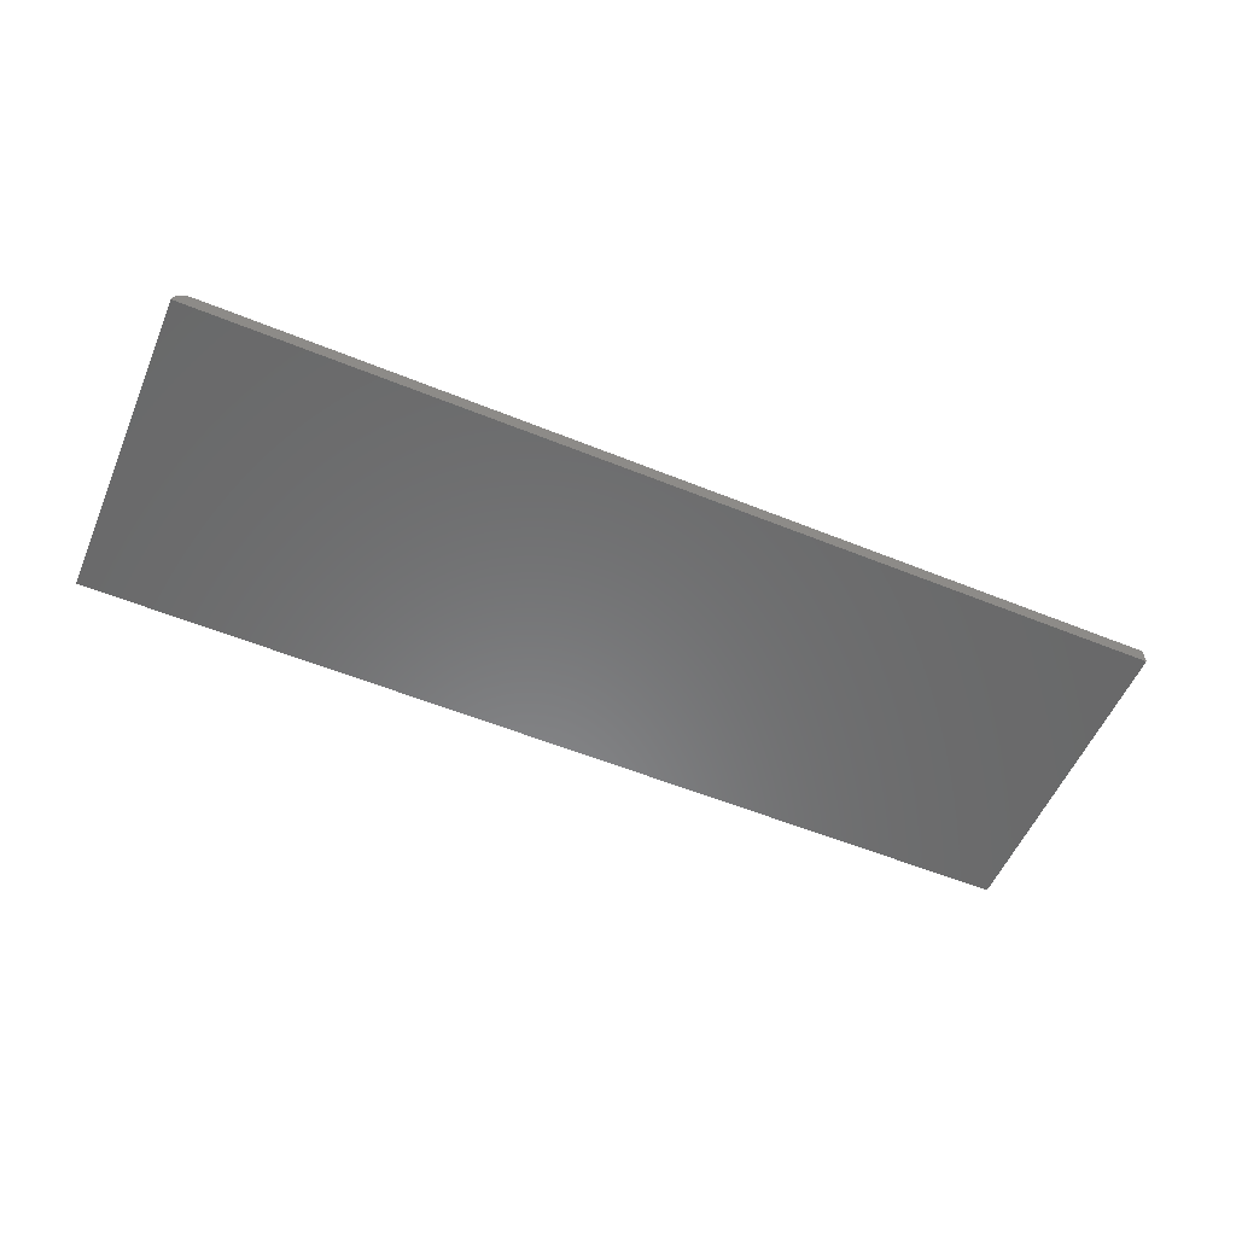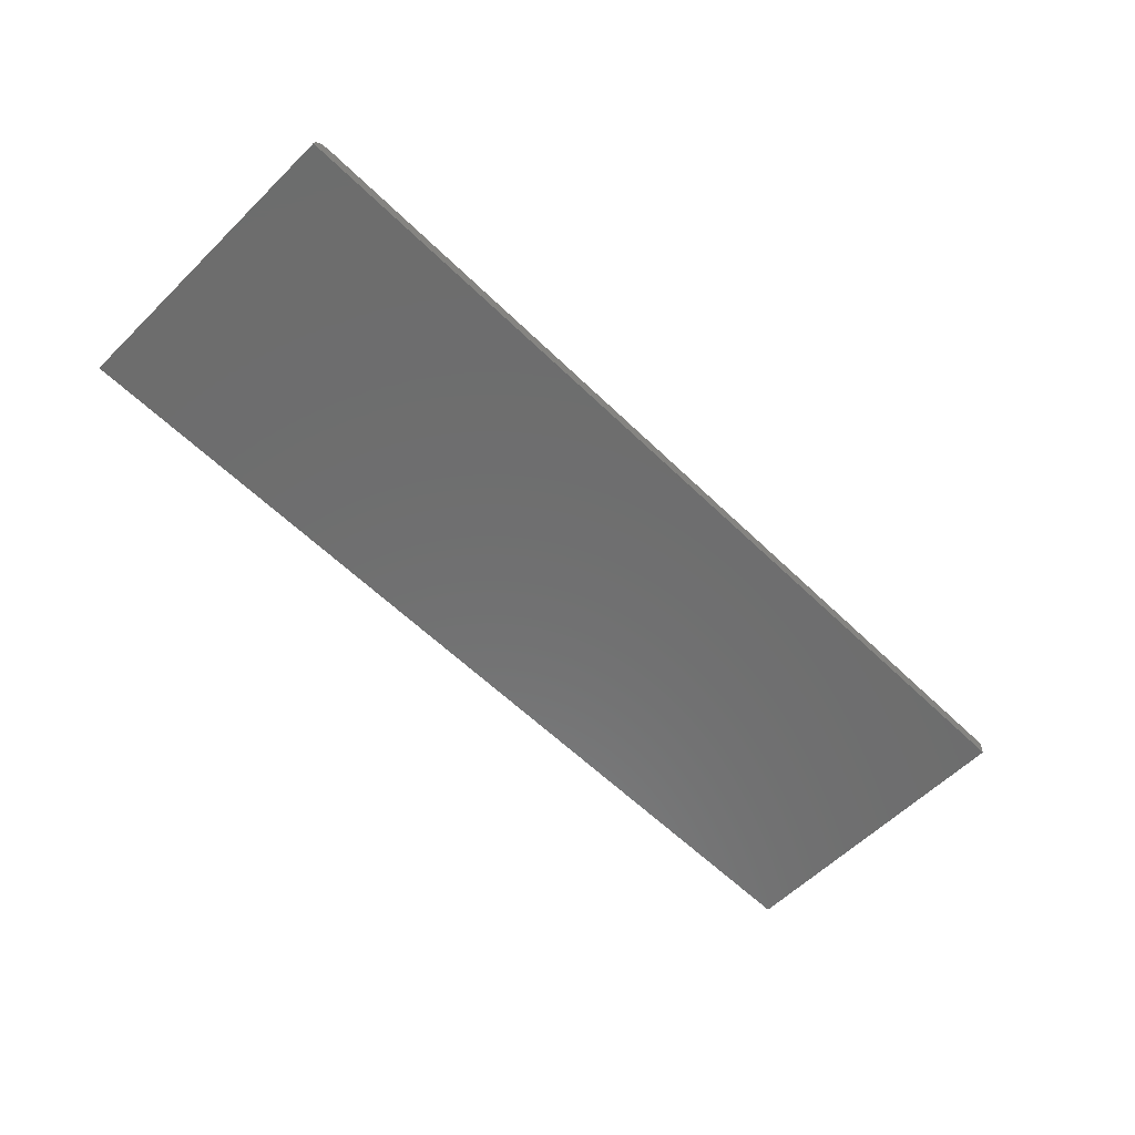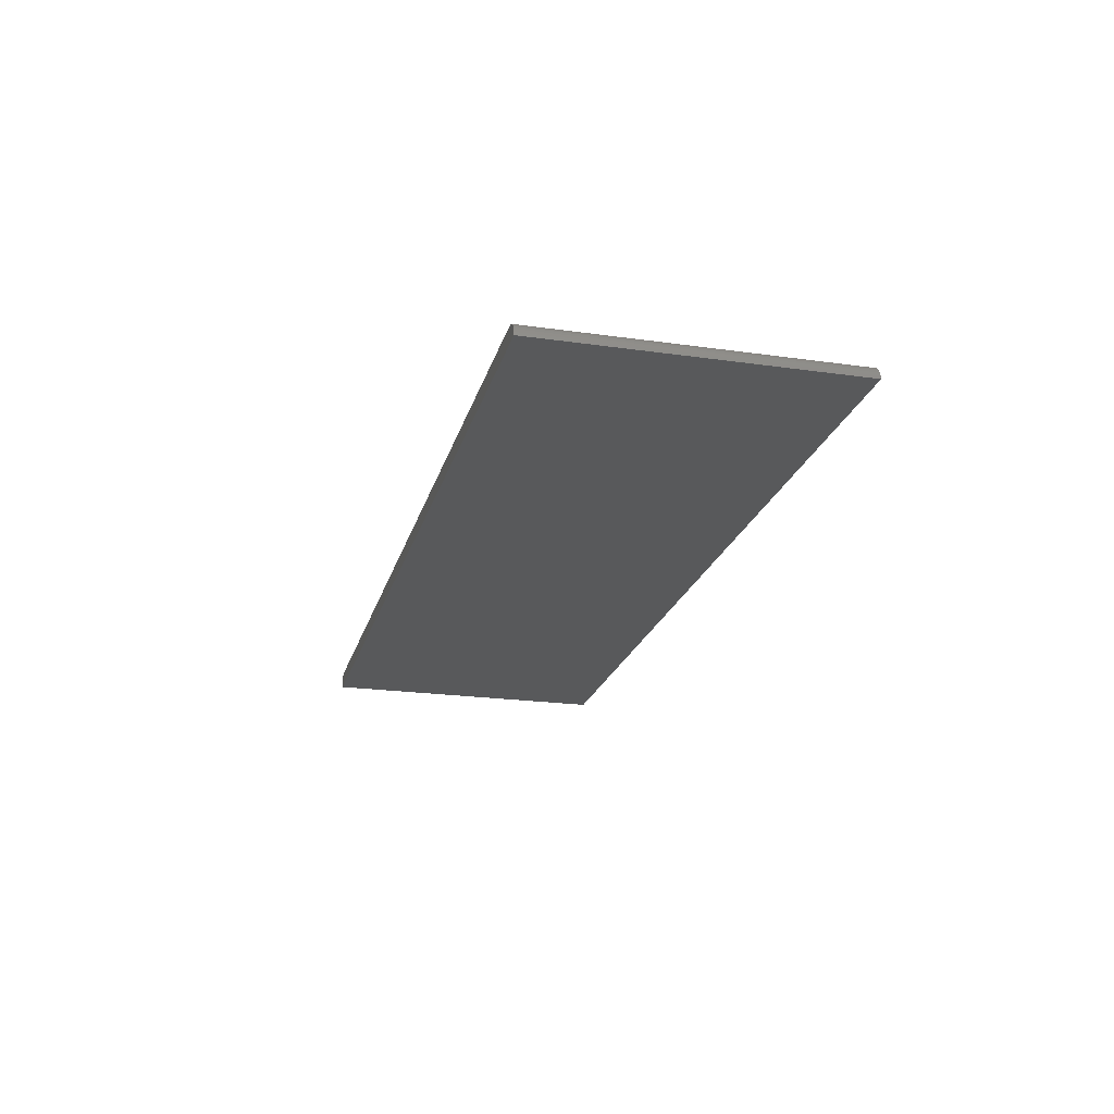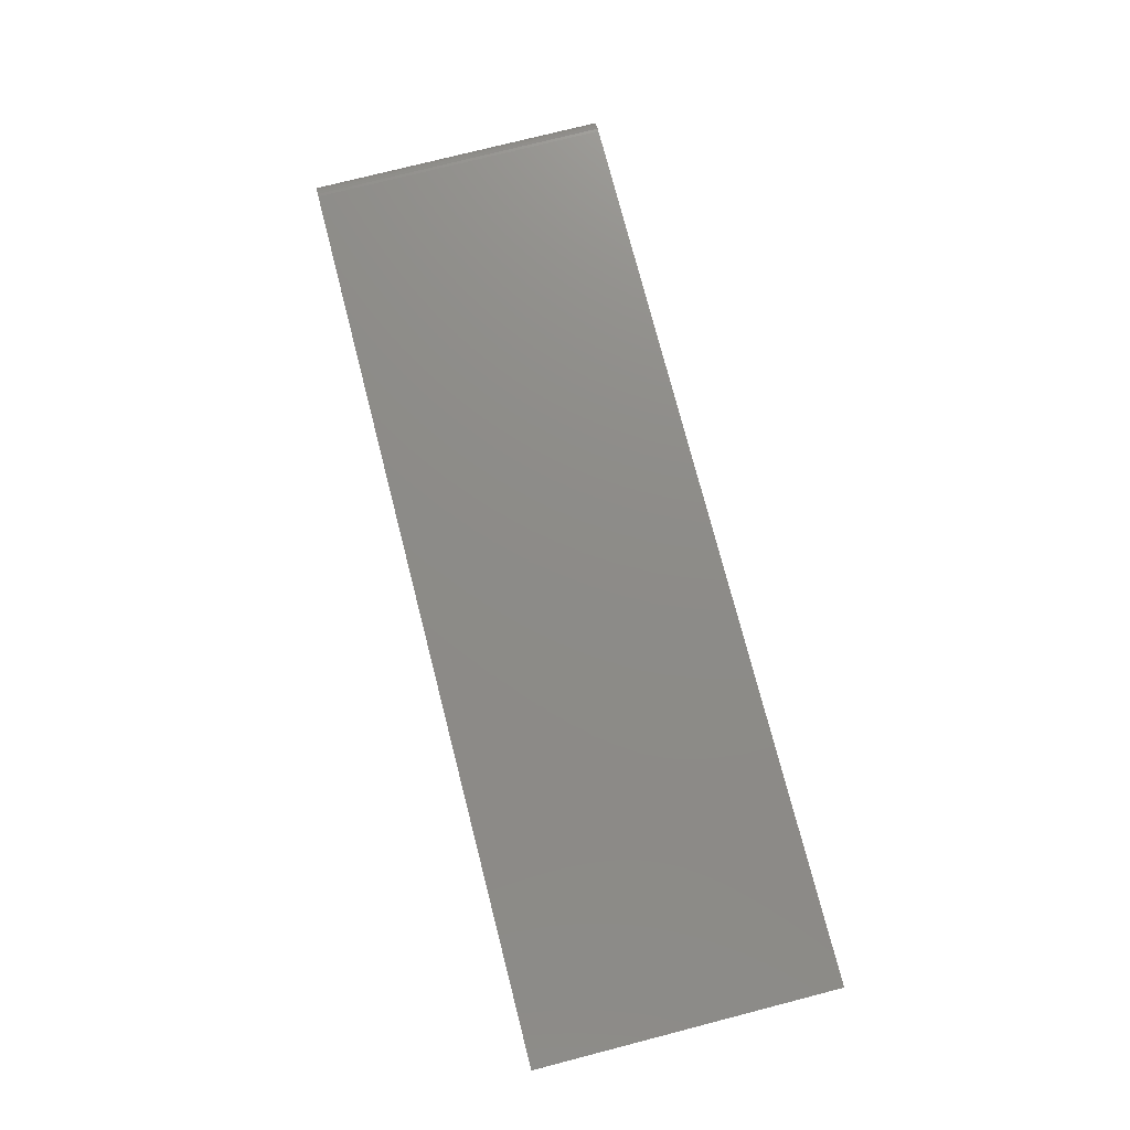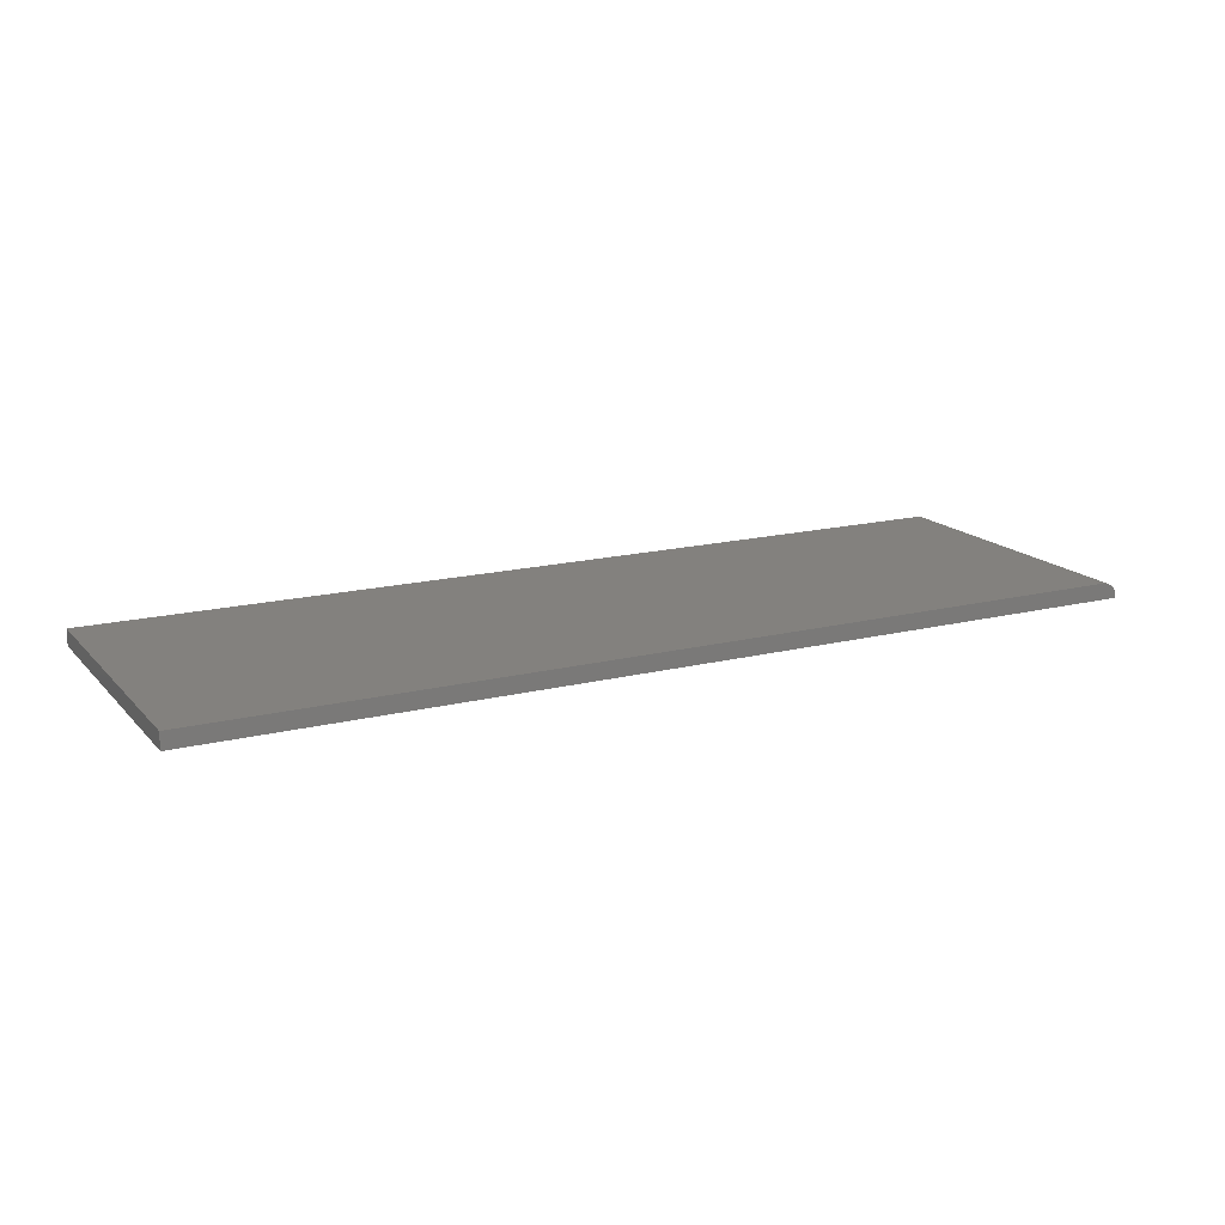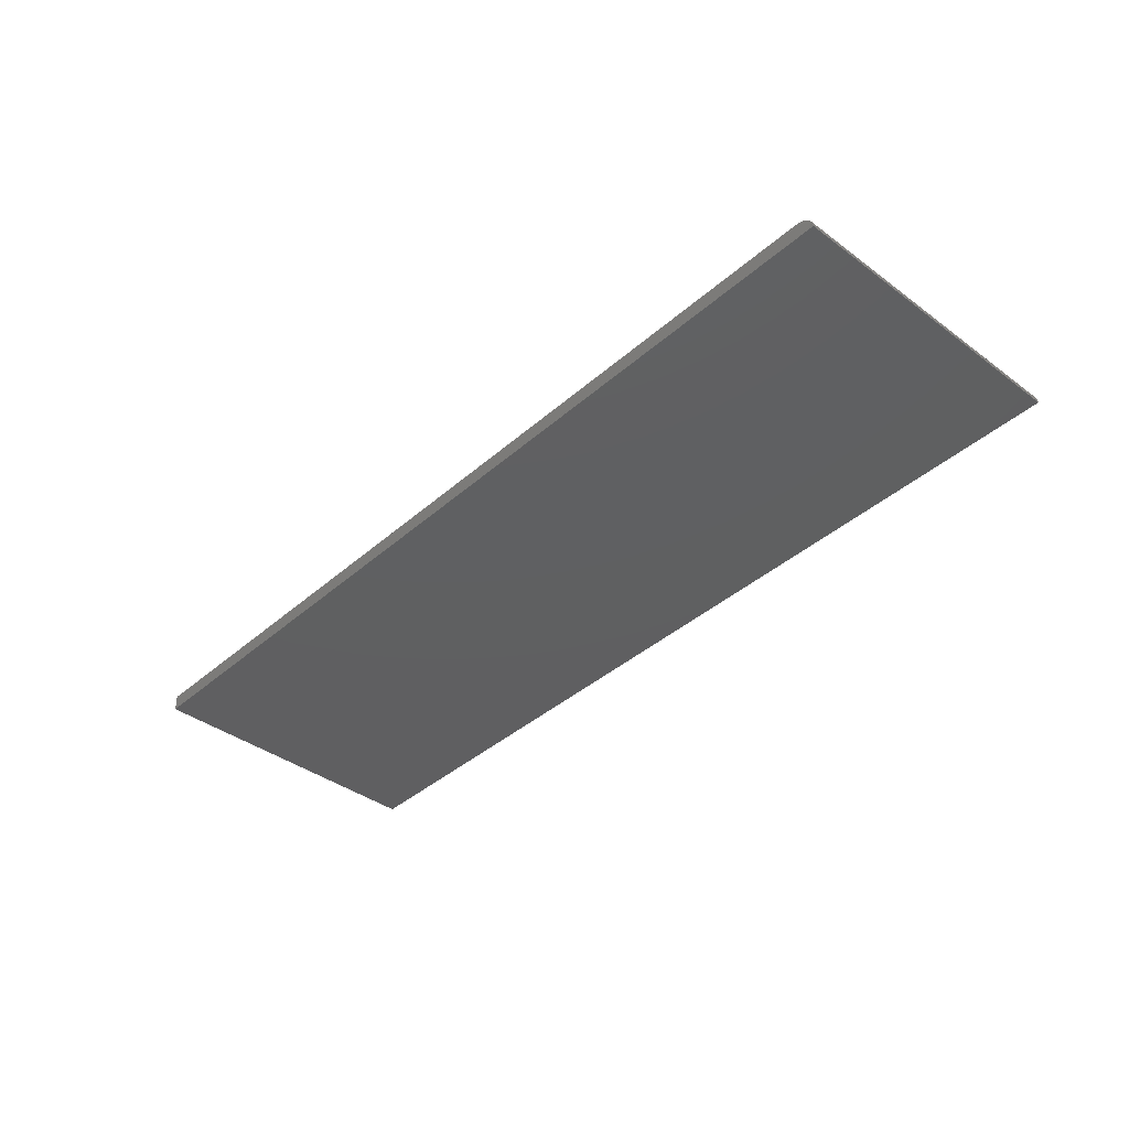
<metadata>
{"format":"stl","ext":"stl","renderer":"f3d","projection":"perspective","resolution":1024,"background":"white","views":[{"elev":-56.0,"azim":-23.1,"up":"+Z"},{"elev":-59.4,"azim":-44.9,"up":"+Z"},{"elev":-21.4,"azim":-104.2,"up":"+Z"},{"elev":75.4,"azim":75.6,"up":"+Z"},{"elev":16.3,"azim":152.7,"up":"+Z"},{"elev":-39.4,"azim":-132.6,"up":"+Z"}]}
</metadata>
<code>
# stl→obj: 22 verts, 40 faces
v -0.125 -0.1719 0.01562
v 0.75 -0.1719 0.01562
v -0.125 0.1187 0.01562
v 0.75 0.1187 0.01562
v 0.75 0.1187 0
v -0.128 0.1187 0.01532
v -0.1394 0.1187 0.005979
v -0.138 0.1187 0.008681
v -0.136 0.1187 0.01105
v -0.1337 0.1187 0.01299
v -0.131 0.1187 0.01444
v -0.1406 0.1187 0
v -0.1403 0.1187 0.003048
v -0.128 -0.1719 0.01532
v -0.131 -0.1719 0.01444
v 0.75 -0.1719 0
v -0.1337 -0.1719 0.01299
v -0.136 -0.1719 0.01105
v -0.138 -0.1719 0.008681
v -0.1394 -0.1719 0.005979
v -0.1403 -0.1719 0.003048
v -0.1406 -0.1719 0
f 1 2 3
f 3 2 4
f 3 4 5
f 6 7 8
f 6 8 9
f 6 9 10
f 6 10 11
f 12 13 7
f 12 7 6
f 12 6 3
f 12 3 5
f 1 14 15
f 16 2 1
f 16 1 15
f 16 15 17
f 16 17 18
f 16 18 19
f 16 19 20
f 16 20 21
f 16 21 22
f 22 12 16
f 16 12 5
f 12 22 13
f 13 22 21
f 13 21 7
f 7 21 20
f 7 20 8
f 8 20 19
f 8 19 9
f 9 19 18
f 9 18 10
f 10 18 17
f 10 17 11
f 11 17 15
f 11 15 6
f 6 15 14
f 6 14 3
f 3 14 1
f 2 16 4
f 4 16 5

</code>
